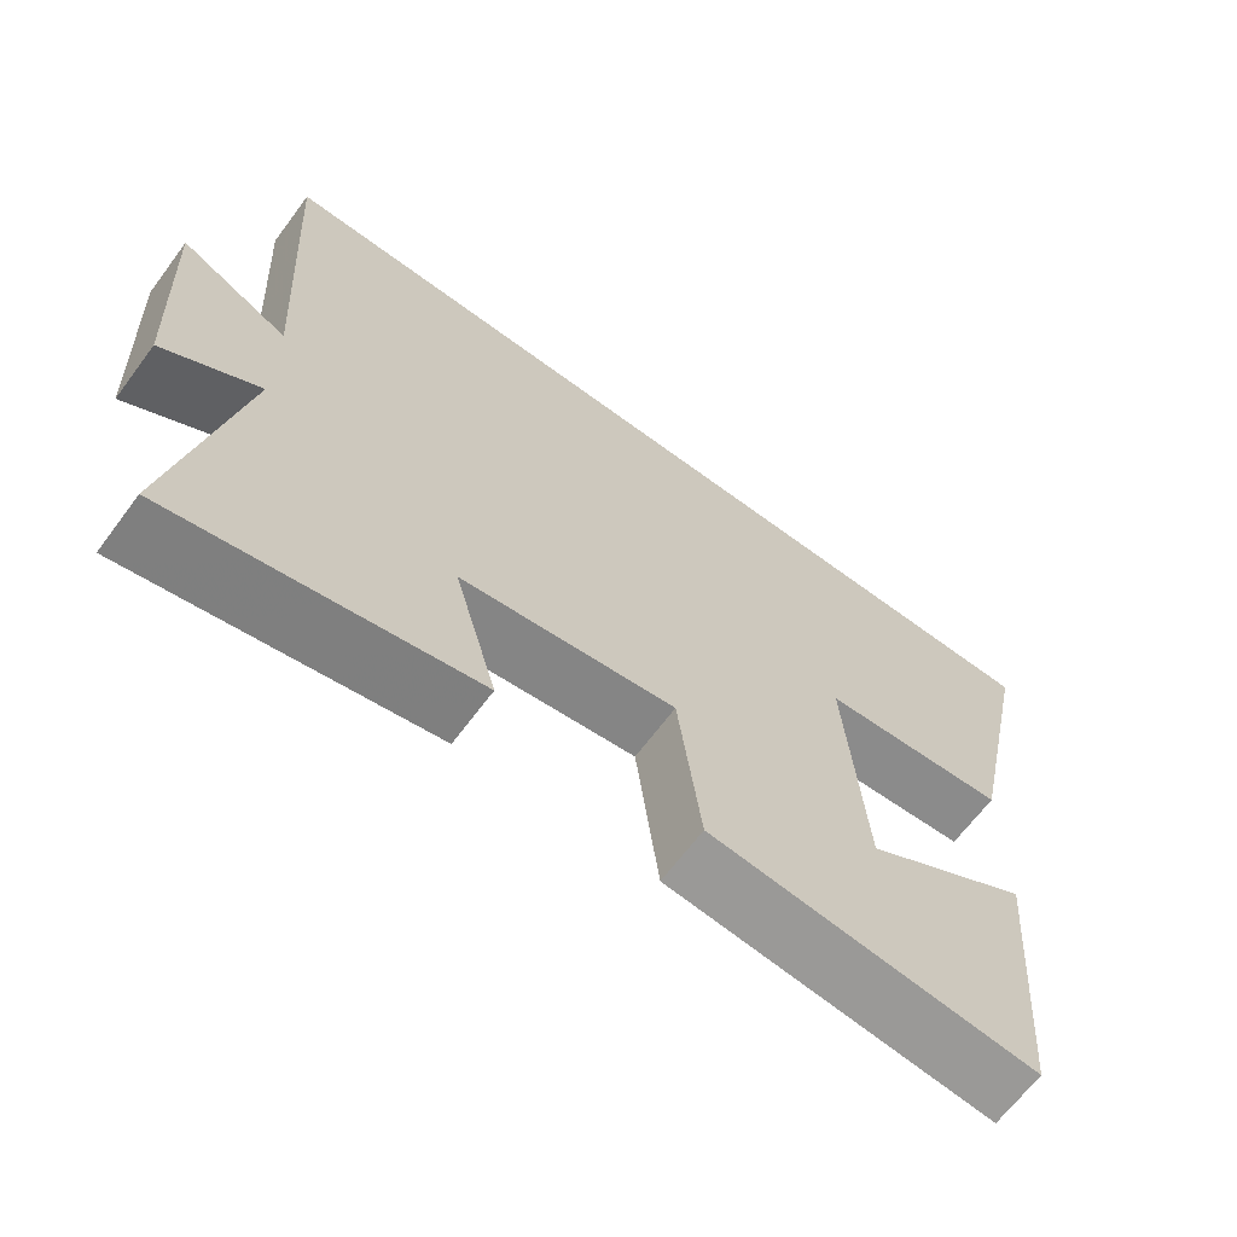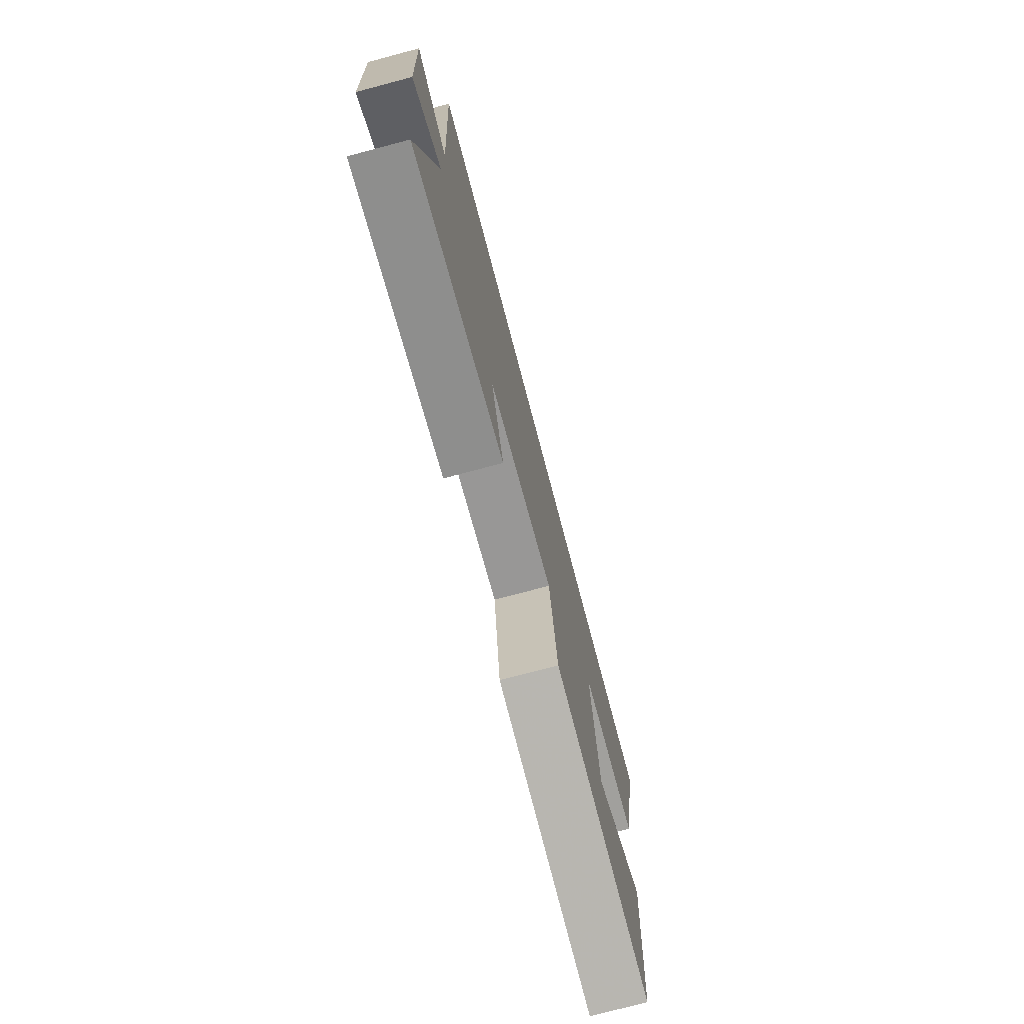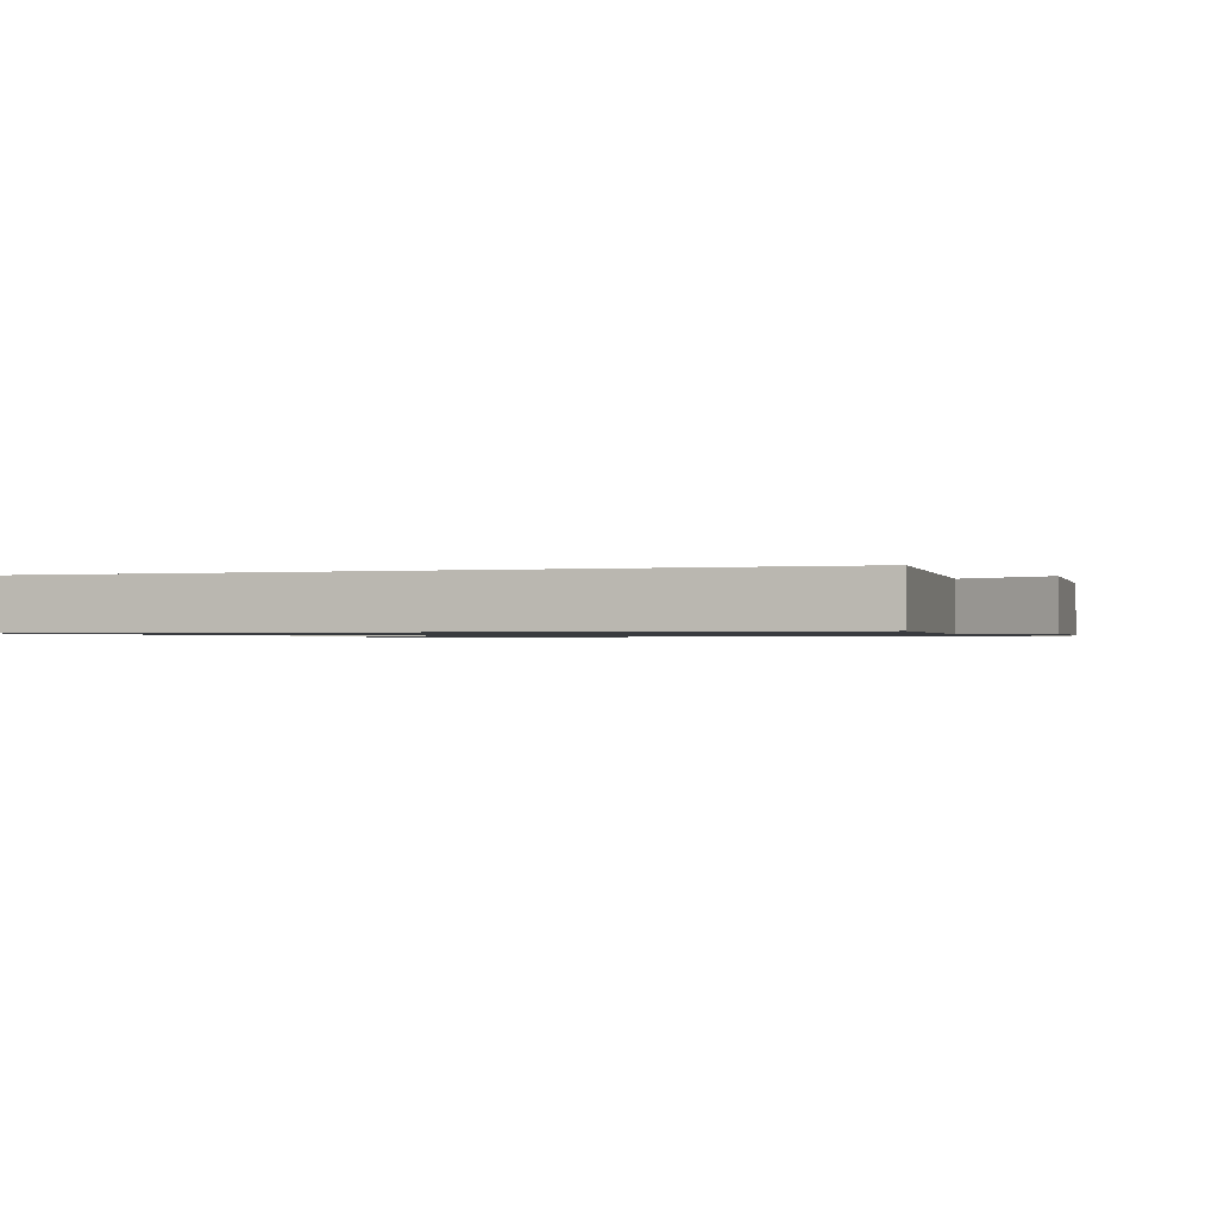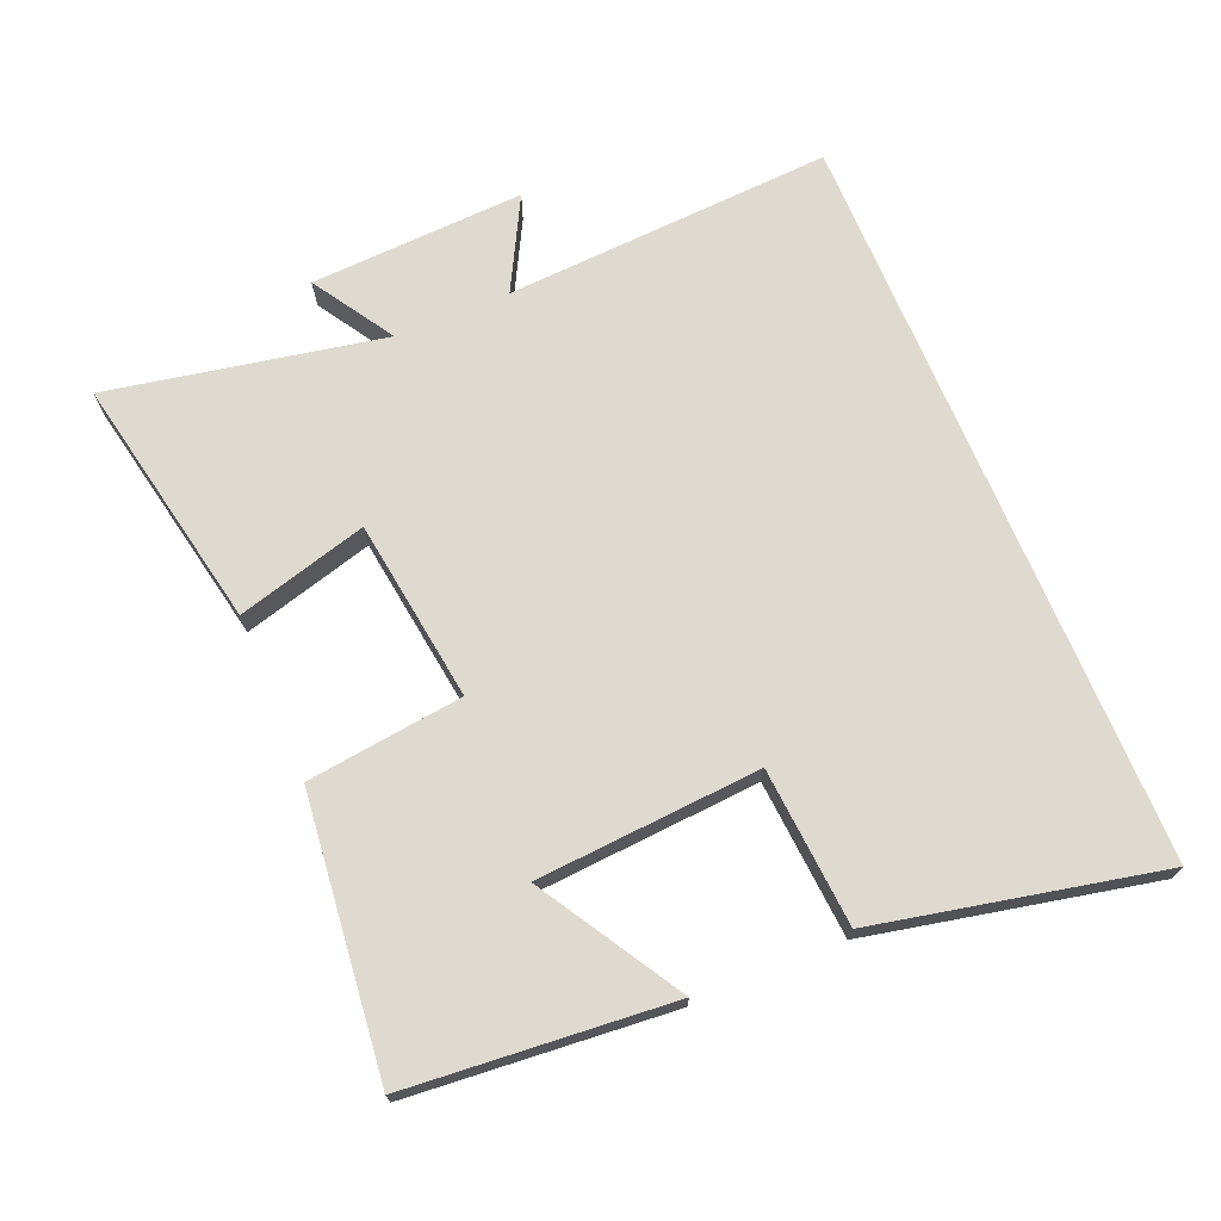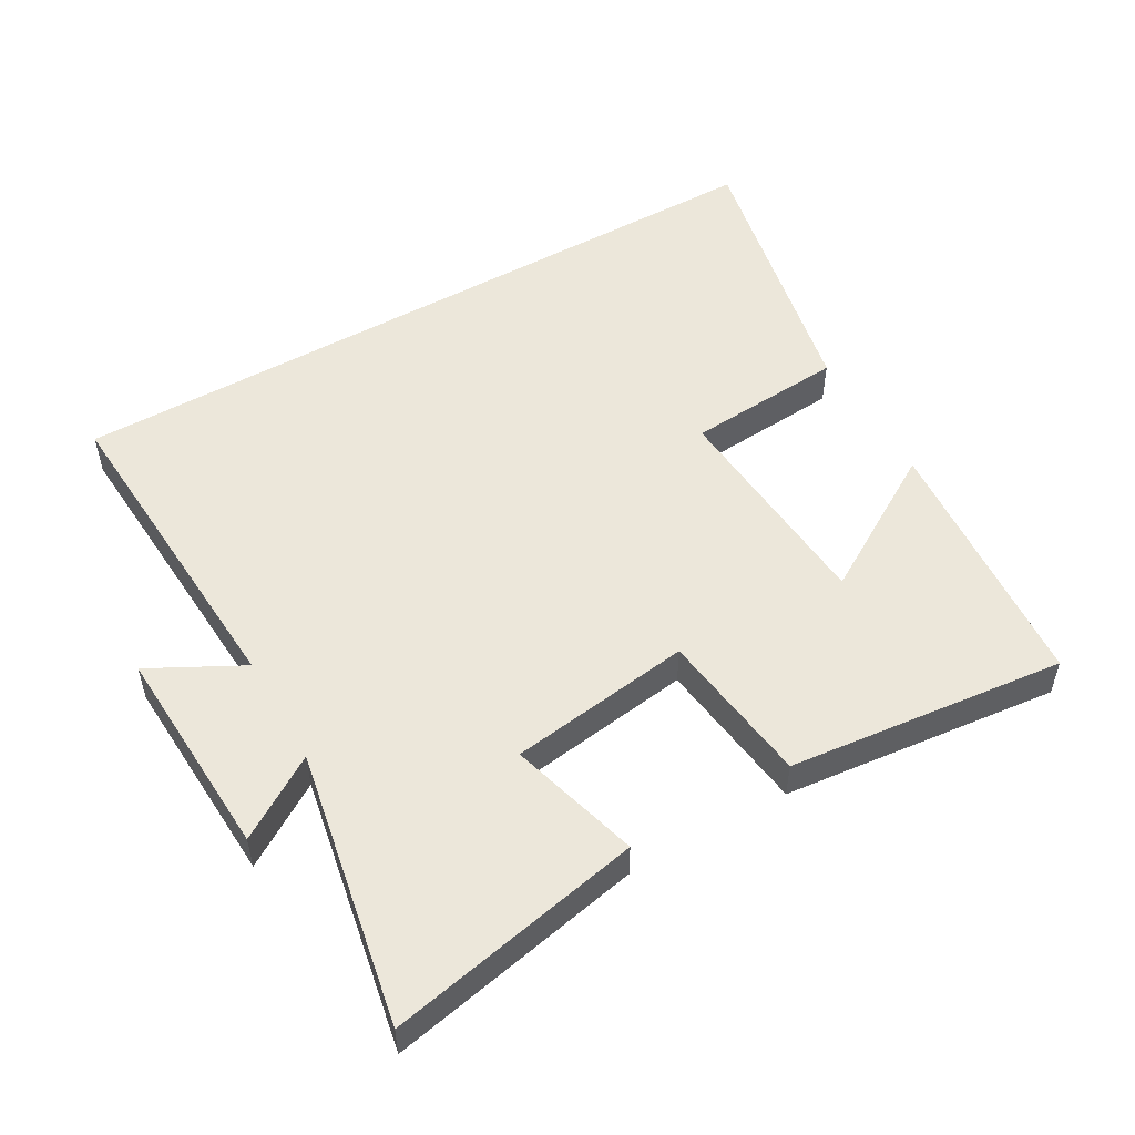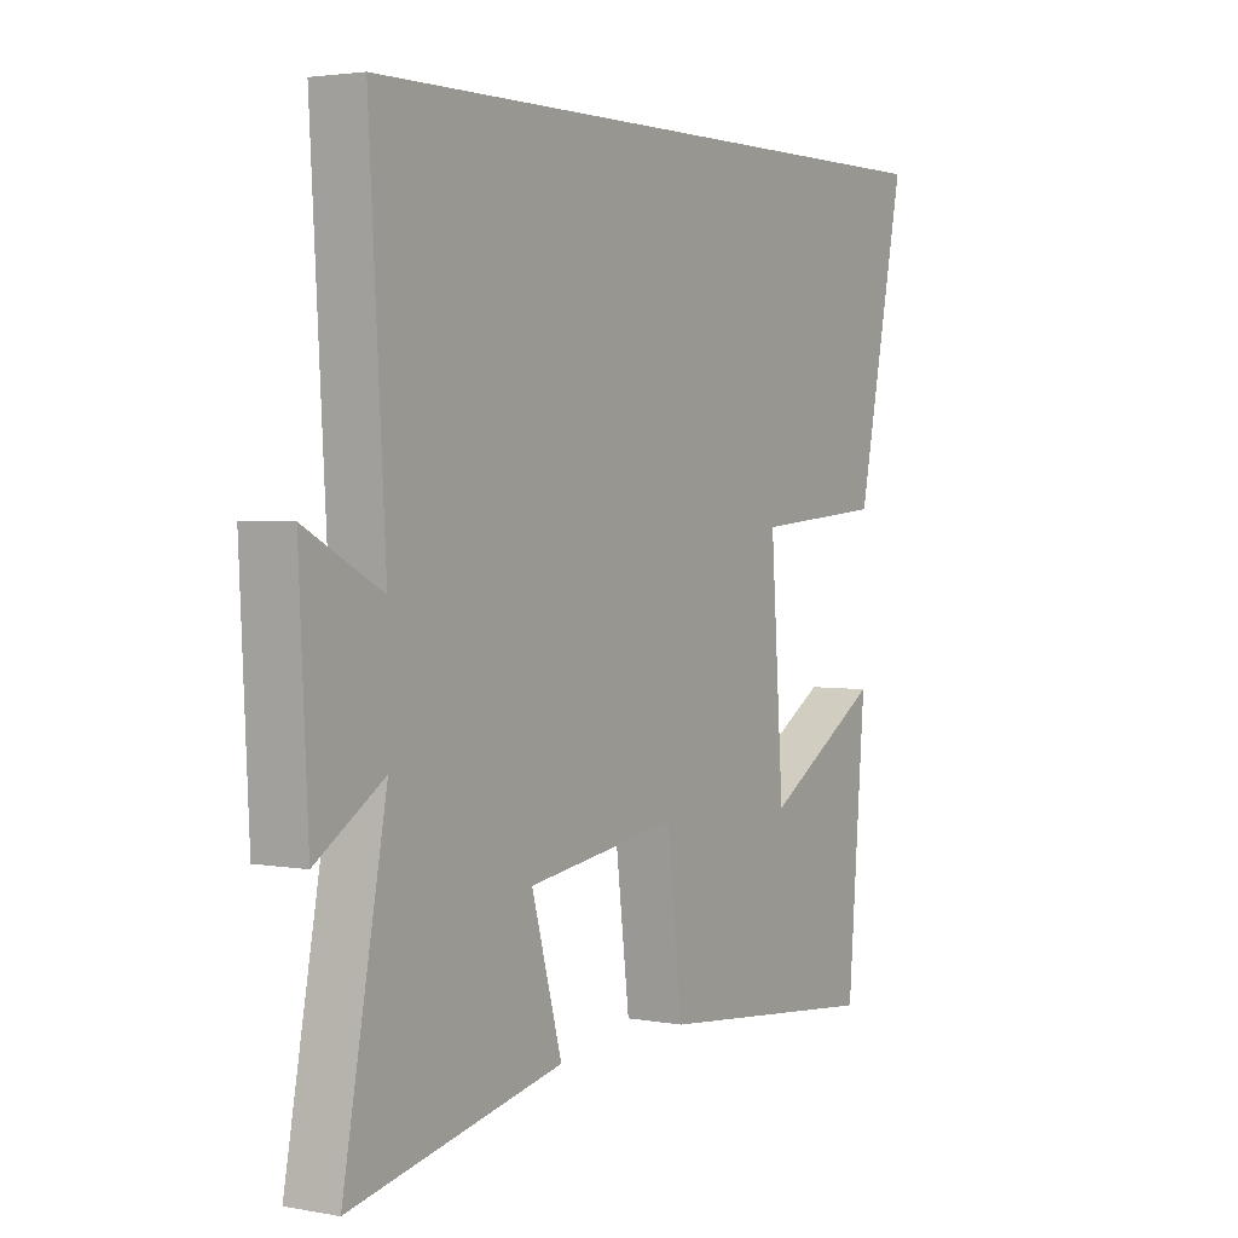
<metadata>
{"format":"obj","ext":"obj","renderer":"f3d","projection":"perspective","resolution":1024,"background":"white","views":[{"elev":-66.1,"azim":143.3,"up":"+Z"},{"elev":-75.7,"azim":104.8,"up":"+Z"},{"elev":-1.0,"azim":17.8,"up":"+Y"},{"elev":70.6,"azim":-112.6,"up":"+Y"},{"elev":52.2,"azim":150.1,"up":"+Y"},{"elev":3.1,"azim":121.9,"up":"+Z"}]}
</metadata>
<code>
v 0.578 0.07 -0.577
v 0.196 0.07 -0.5
v 0.251 0.07 -0.304
v -0.023 0.07 -0.266
v -0.052 0.07 -0.5
v -0.467 0.07 -0.545
v -0.5 0.07 -0.15
v -0.287 0.07 -0.278
v -0.263 0.07 0.058
v -0.5 0.07 0.076
v -0.589 0.07 0.5
v 0.529 0.07 0.5
v 0.5 0.07 0.007
v 0.638 0.07 0.08
v 0.622 0.07 -0.242
v 0.5 0.07 -0.165
v 0.578 0 -0.577
v 0.196 0 -0.5
v 0.251 0 -0.304
v -0.023 0 -0.266
v -0.052 0 -0.5
v -0.467 0 -0.545
v -0.5 0 -0.15
v -0.287 0 -0.278
v -0.263 0 0.058
v -0.5 0 0.076
v -0.589 0 0.5
v 0.529 0 0.5
v 0.5 0 0.007
v 0.638 0 0.08
v 0.622 0 -0.242
v 0.5 0 -0.165
f 13 14 15 16
f 11 12 13
f 10 11 13
f 9 10 13
f 8 9 13 16
f 5 6 7 8
f 4 5 8
f 4 8 16
f 3 4 16
f 1 2 3 16
f 32 31 30 29
f 29 28 27
f 29 27 26
f 29 26 25
f 32 29 25 24
f 24 23 22 21
f 24 21 20
f 32 24 20
f 32 20 19
f 32 19 18 17
f 1 17 18 2
f 2 18 19 3
f 3 19 20 4
f 4 20 21 5
f 5 21 22 6
f 6 22 23 7
f 7 23 24 8
f 8 24 25 9
f 9 25 26 10
f 10 26 27 11
f 11 27 28 12
f 12 28 29 13
f 13 29 30 14
f 14 30 31 15
f 15 31 32 16
f 16 32 17 1

</code>
